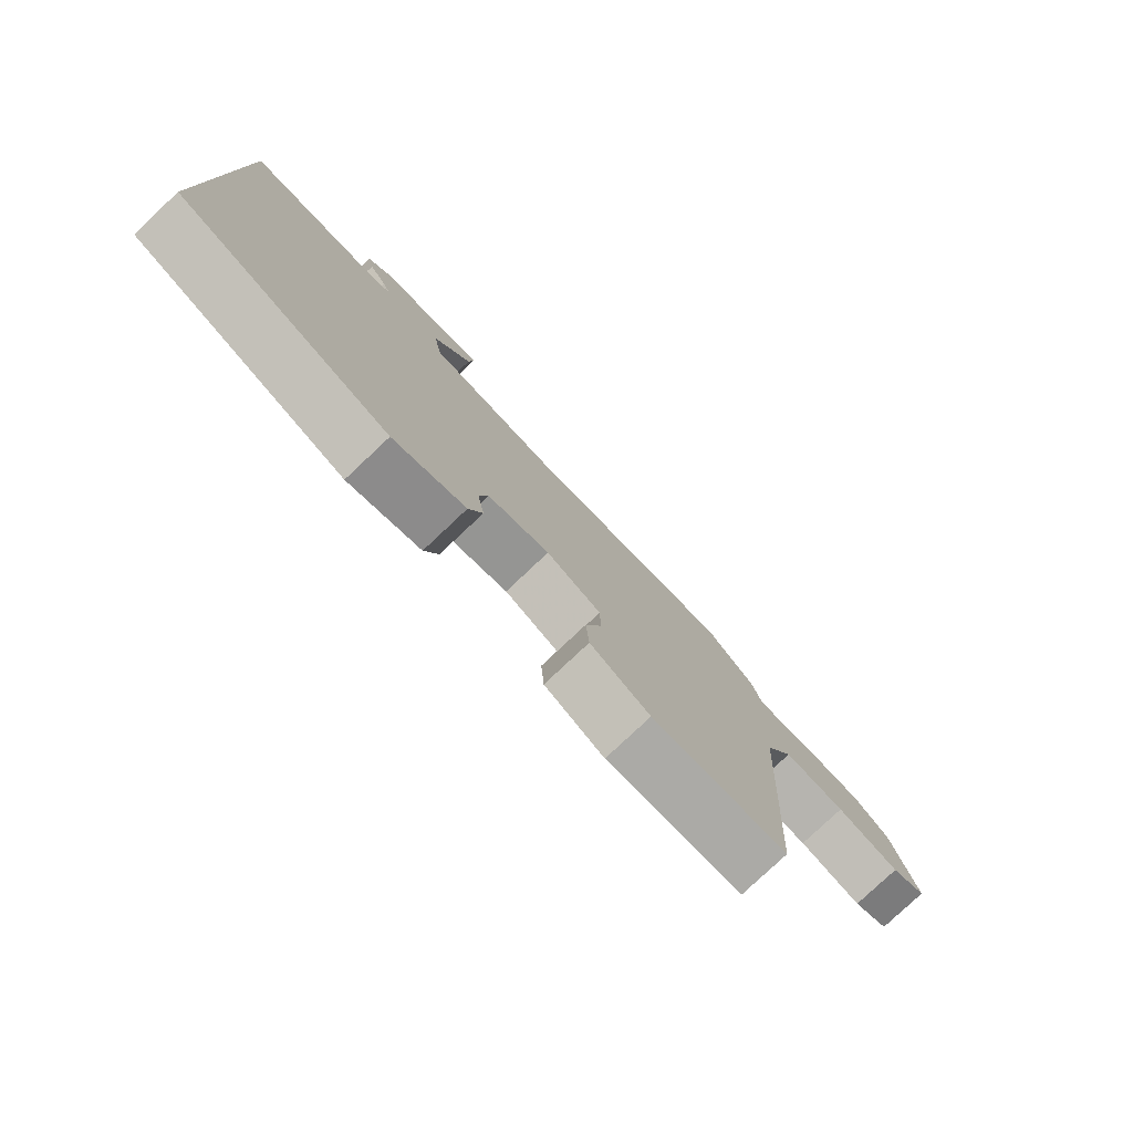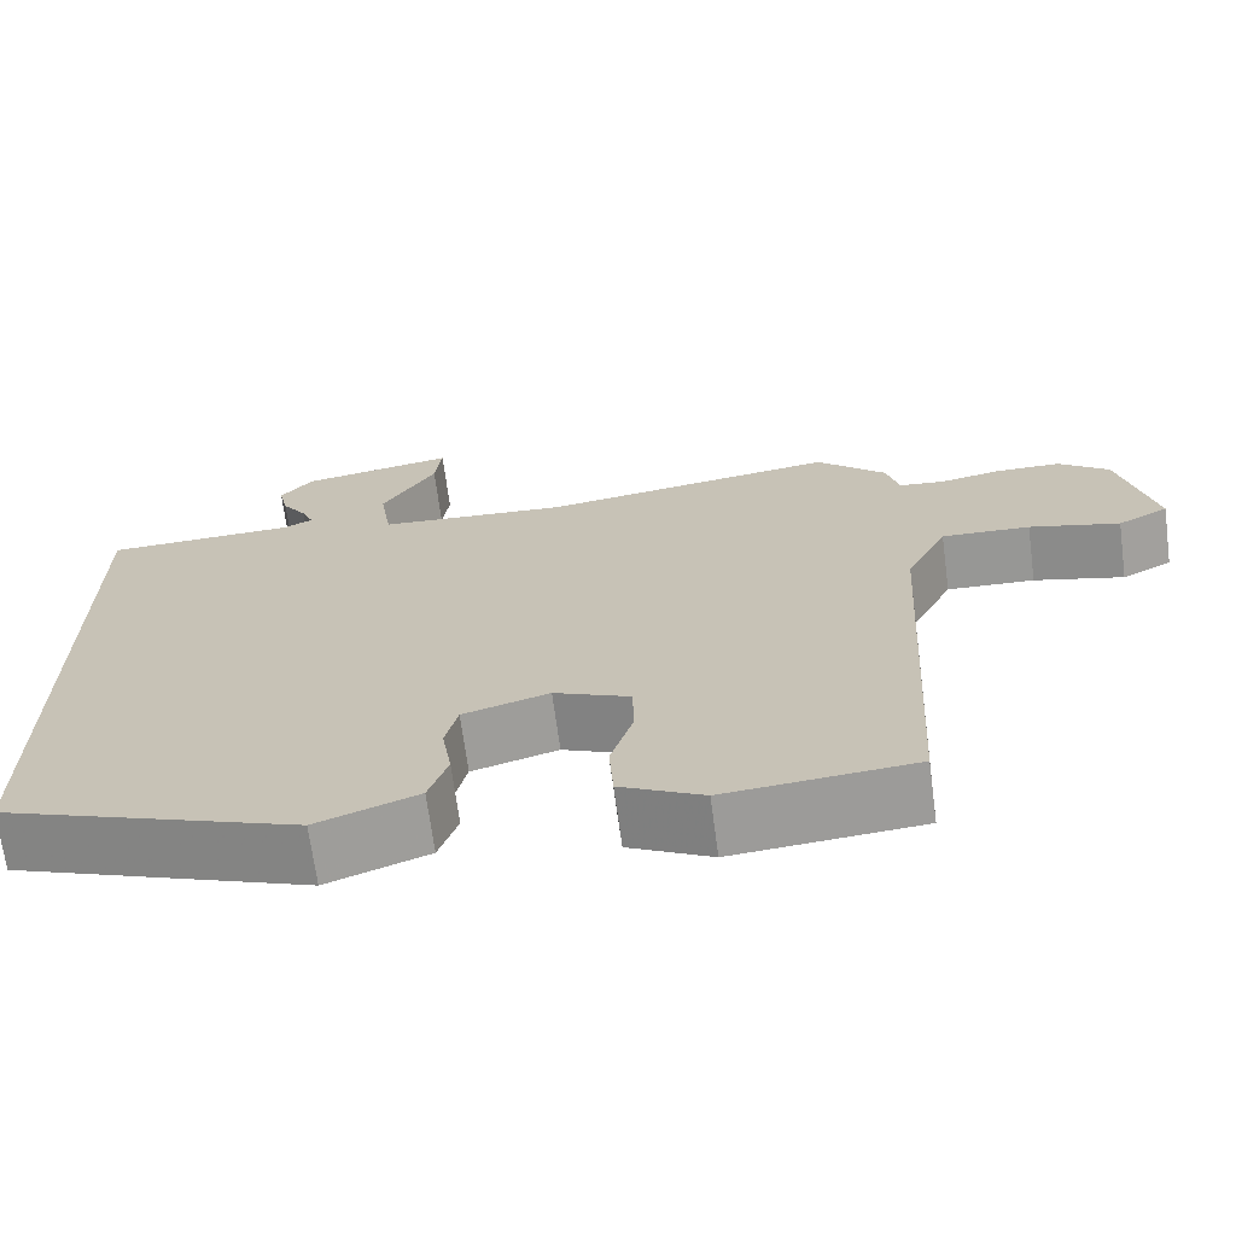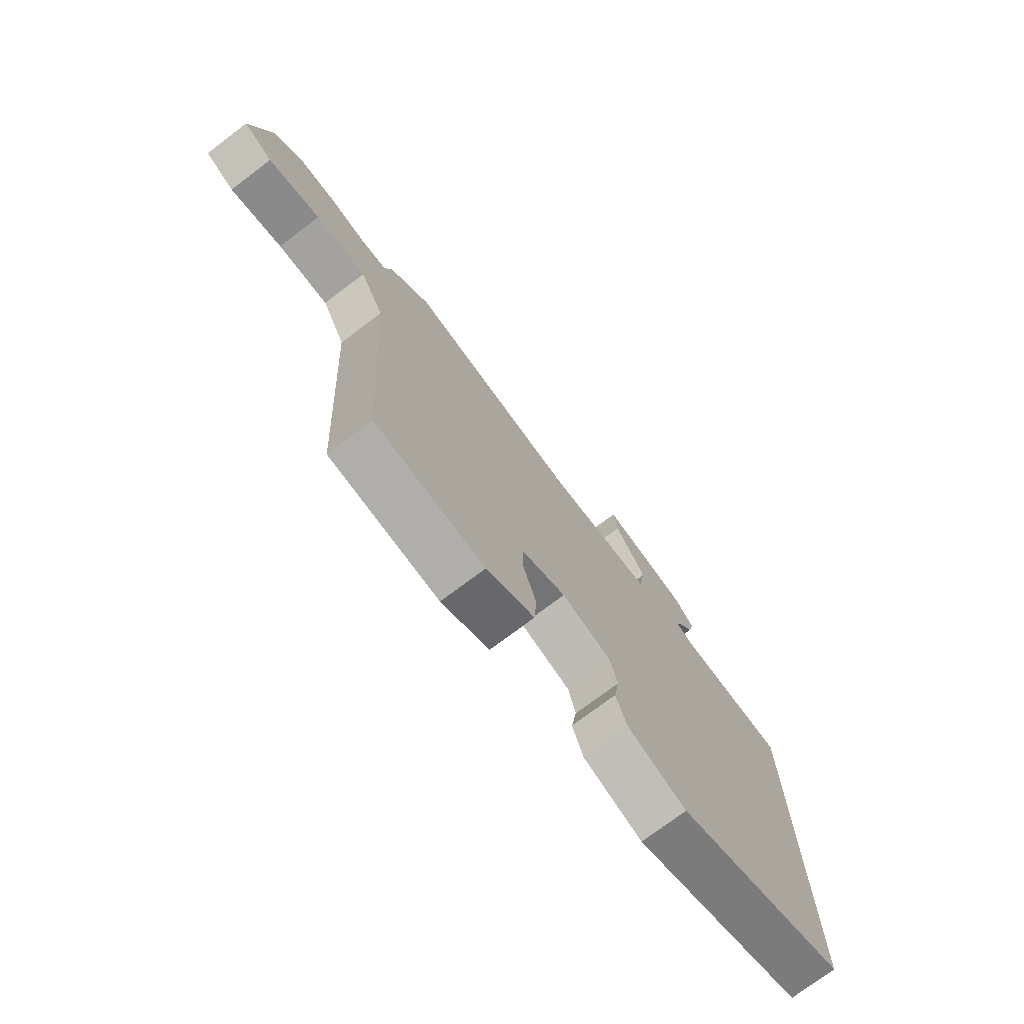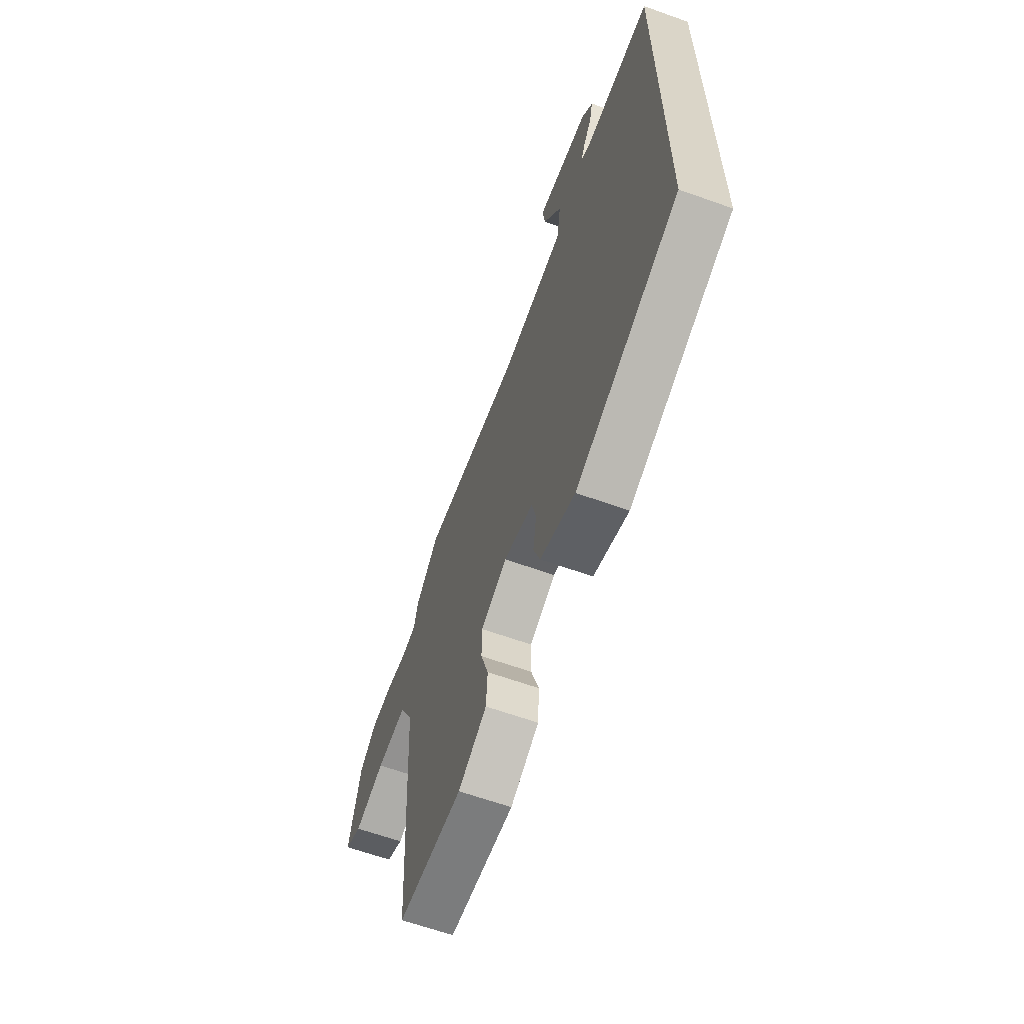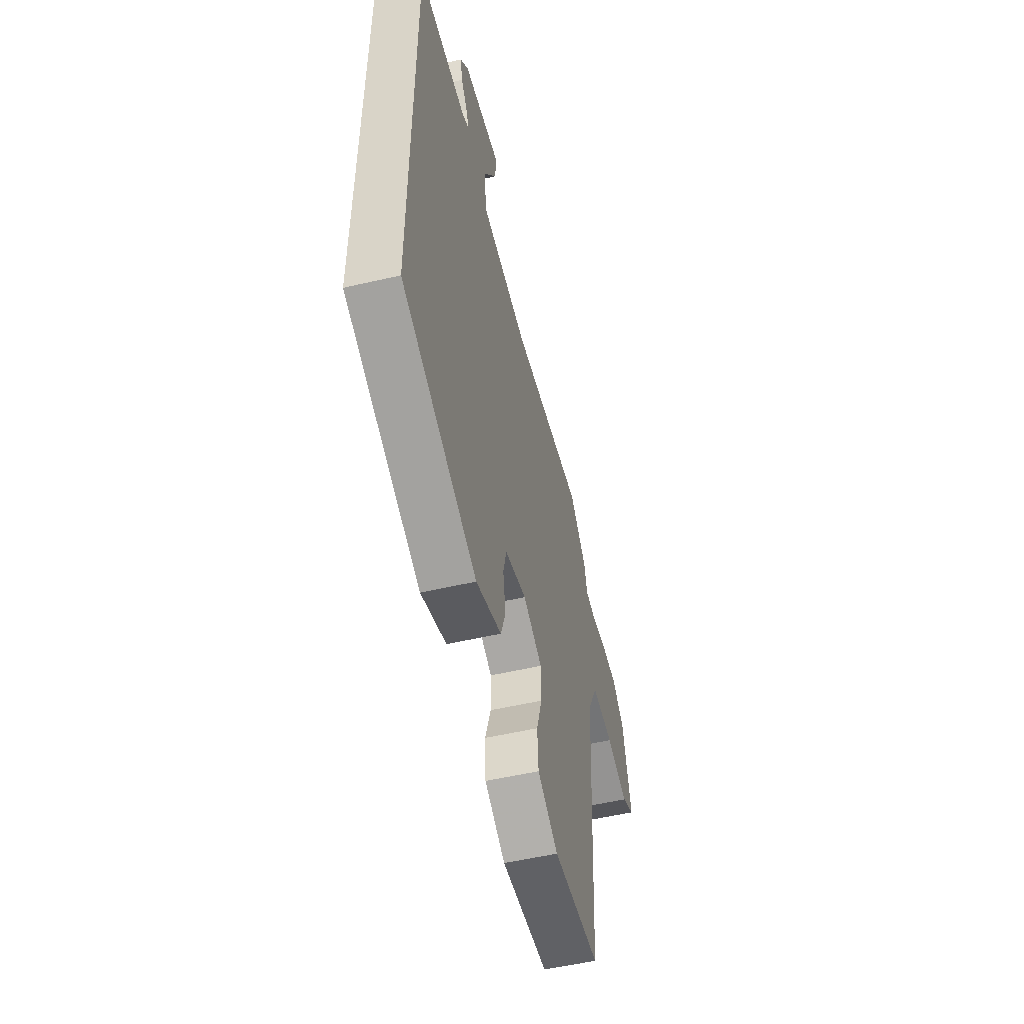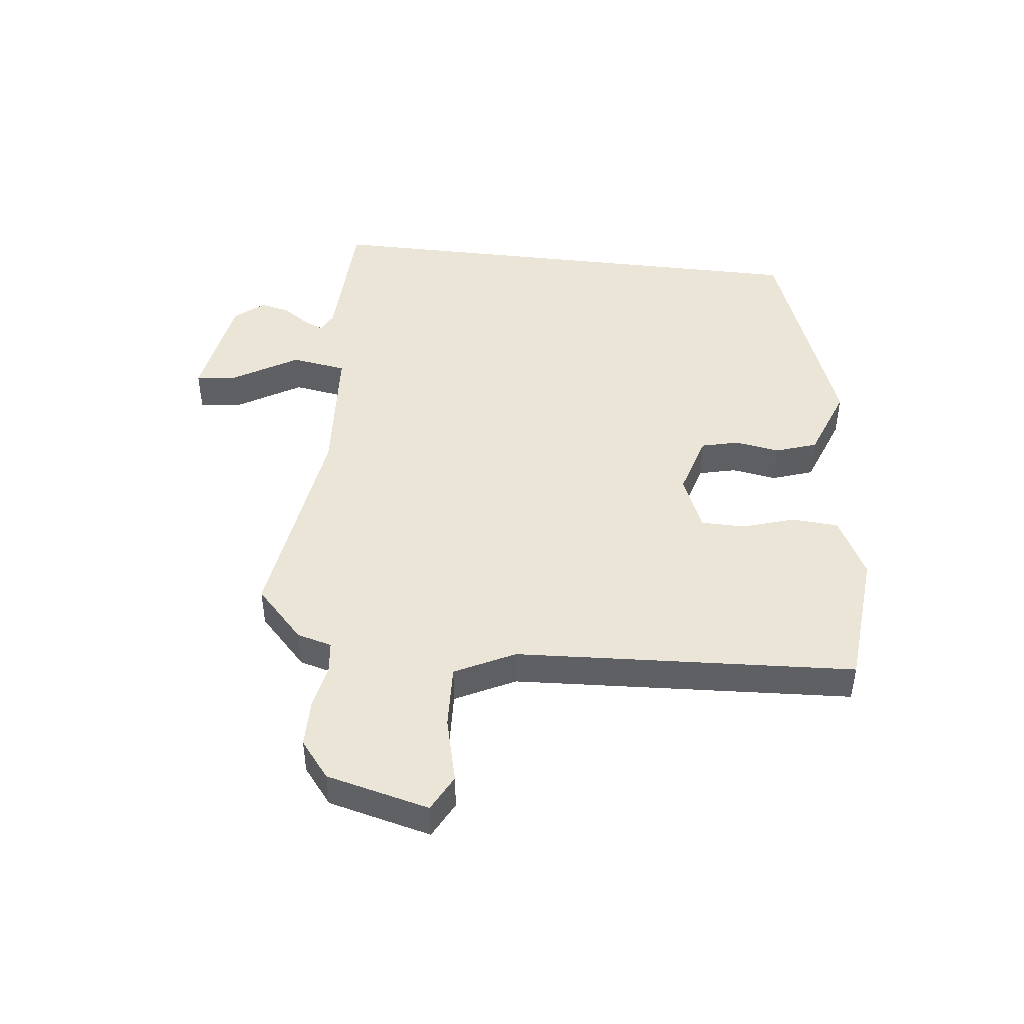
<metadata>
{"format":"obj","ext":"obj","renderer":"f3d","projection":"perspective","resolution":1024,"background":"white","views":[{"elev":-79.0,"azim":-46.7,"up":"+Z"},{"elev":-68.8,"azim":7.6,"up":"+Z"},{"elev":-74.6,"azim":127.0,"up":"+Z"},{"elev":-63.4,"azim":-109.9,"up":"+Z"},{"elev":-53.6,"azim":-76.1,"up":"+Z"},{"elev":45.7,"azim":96.7,"up":"+Y"}]}
</metadata>
<code>
v -0.5 0.07 -0.325
v -0.5 0.07 0.51
v -0.271 0.07 0.517
v -0.237 0.07 0.534
v -0.251 0.07 0.566
v -0.281 0.07 0.61
v -0.292 0.07 0.658
v -0.253 0.07 0.705
v -0.069 0.07 0.736
v -0.077 0.07 0.67
v -0.141 0.07 0.564
v -0.127 0.07 0.474
v 0.1 0.07 0.458
v 0.451 0.07 0.508
v 0.534 0.07 0.429
v 0.549 0.07 0.372
v 0.602 0.07 0.366
v 0.676 0.07 0.38
v 0.753 0.07 0.379
v 0.813 0.07 0.331
v 0.854 0.07 0.163
v 0.794 0.07 0.132
v 0.687 0.07 0.159
v 0.582 0.07 0.164
v 0.533 0.07 0.067
v 0.501 0.07 -0.486
v 0.276 0.07 -0.505
v 0.177 0.07 -0.454
v 0.172 0.07 -0.377
v 0.199 0.07 -0.292
v 0.198 0.07 -0.221
v 0.107 0.07 -0.182
v 0.004 0.07 -0.212
v -0.011 0.07 -0.273
v 0.001 0.07 -0.346
v -0.022 0.07 -0.413
v -0.143 0.07 -0.458
v -0.5 0 -0.325
v -0.5 0 0.51
v -0.271 0 0.517
v -0.237 0 0.534
v -0.251 0 0.566
v -0.281 0 0.61
v -0.292 0 0.658
v -0.253 0 0.705
v -0.069 0 0.736
v -0.077 0 0.67
v -0.141 0 0.564
v -0.127 0 0.474
v 0.1 0 0.458
v 0.451 0 0.508
v 0.534 0 0.429
v 0.549 0 0.372
v 0.602 0 0.366
v 0.676 0 0.38
v 0.753 0 0.379
v 0.813 0 0.331
v 0.854 0 0.163
v 0.794 0 0.132
v 0.687 0 0.159
v 0.582 0 0.164
v 0.533 0 0.067
v 0.501 0 -0.486
v 0.276 0 -0.505
v 0.177 0 -0.454
v 0.172 0 -0.377
v 0.199 0 -0.292
v 0.198 0 -0.221
v 0.107 0 -0.182
v 0.004 0 -0.212
v -0.011 0 -0.273
v 0.001 0 -0.346
v -0.022 0 -0.413
v -0.143 0 -0.458
f 34 35 36 37
f 33 34 37 1
f 32 33 1 2
f 31 32 2 3
f 27 28 29 30
f 25 26 27 30
f 24 25 30 31
f 20 21 22 23
f 20 23 24
f 17 18 19 20
f 16 17 20 24
f 13 14 15 16
f 12 13 16 24
f 8 9 10 11
f 8 11 12
f 5 6 7 8
f 4 5 8 12
f 3 4 12
f 3 12 24 31
f 74 73 72 71
f 38 74 71 70
f 39 38 70 69
f 40 39 69 68
f 67 66 65 64
f 67 64 63 62
f 68 67 62 61
f 60 59 58 57
f 61 60 57
f 57 56 55 54
f 61 57 54 53
f 53 52 51 50
f 61 53 50 49
f 48 47 46 45
f 49 48 45
f 45 44 43 42
f 49 45 42 41
f 49 41 40
f 68 61 49 40
f 1 38 39 2
f 2 39 40 3
f 3 40 41 4
f 4 41 42 5
f 5 42 43 6
f 6 43 44 7
f 7 44 45 8
f 8 45 46 9
f 9 46 47 10
f 10 47 48 11
f 11 48 49 12
f 12 49 50 13
f 13 50 51 14
f 14 51 52 15
f 15 52 53 16
f 16 53 54 17
f 17 54 55 18
f 18 55 56 19
f 19 56 57 20
f 20 57 58 21
f 21 58 59 22
f 22 59 60 23
f 23 60 61 24
f 24 61 62 25
f 25 62 63 26
f 26 63 64 27
f 27 64 65 28
f 28 65 66 29
f 29 66 67 30
f 30 67 68 31
f 31 68 69 32
f 32 69 70 33
f 33 70 71 34
f 34 71 72 35
f 35 72 73 36
f 36 73 74 37
f 37 74 38 1

</code>
